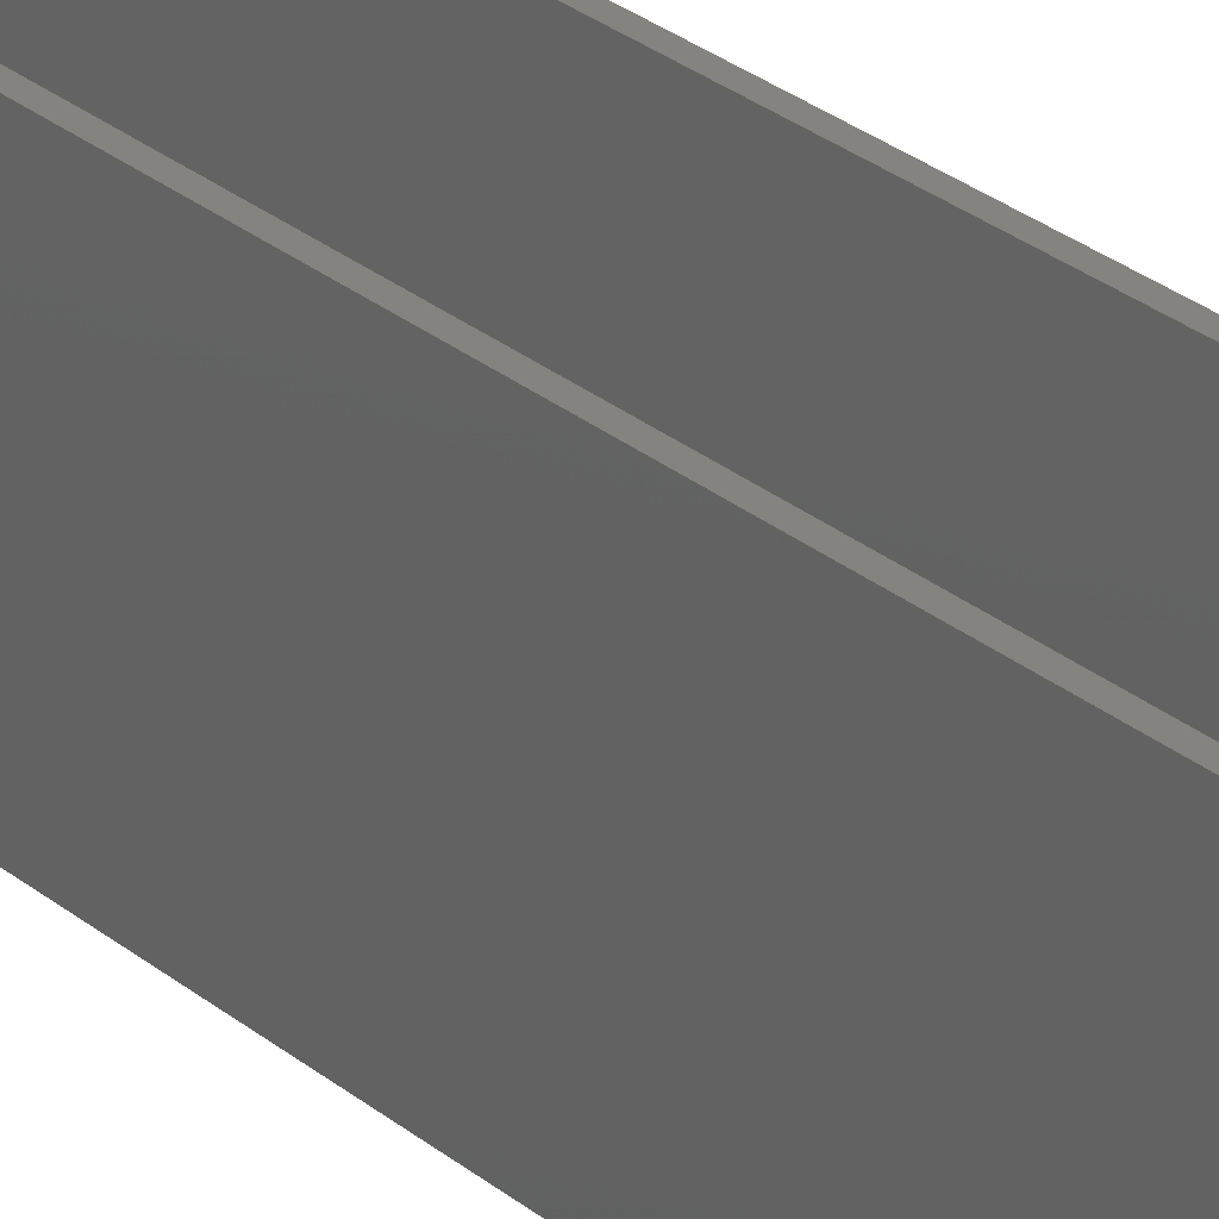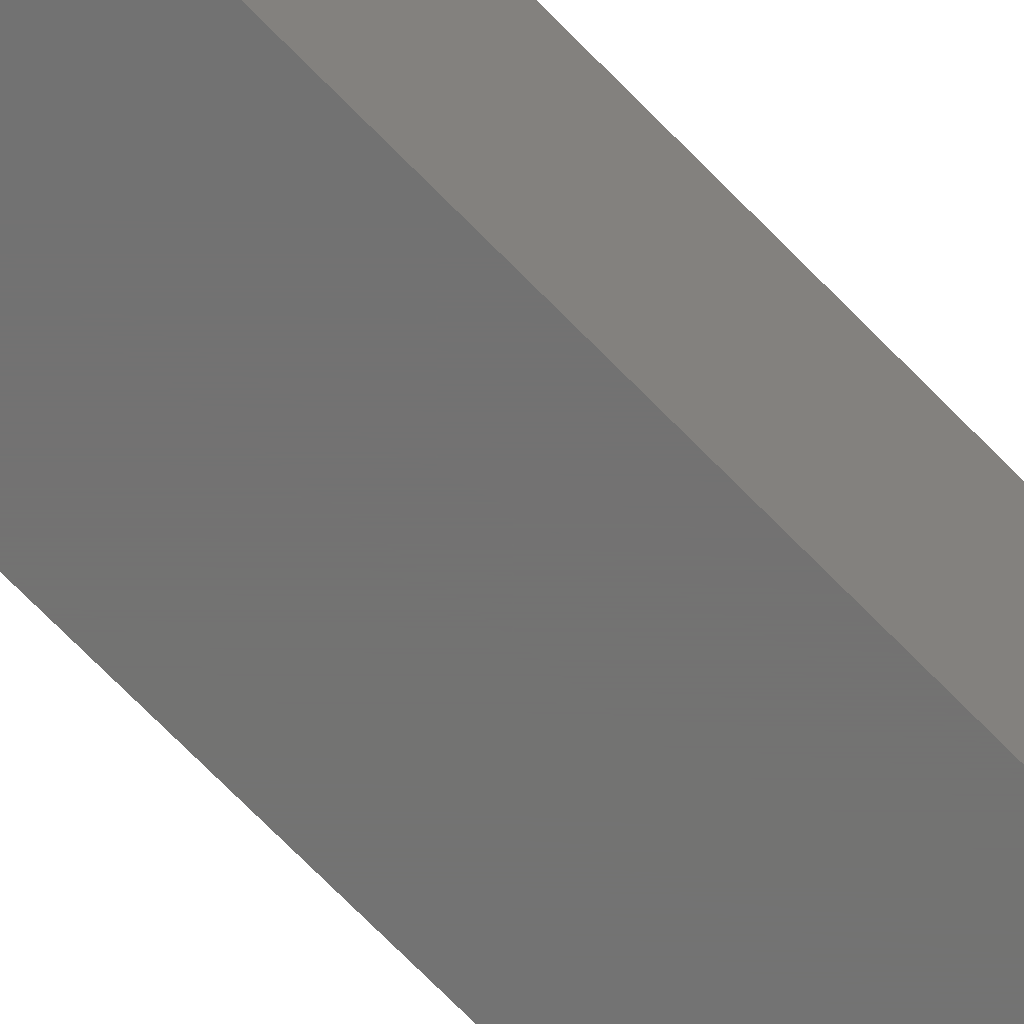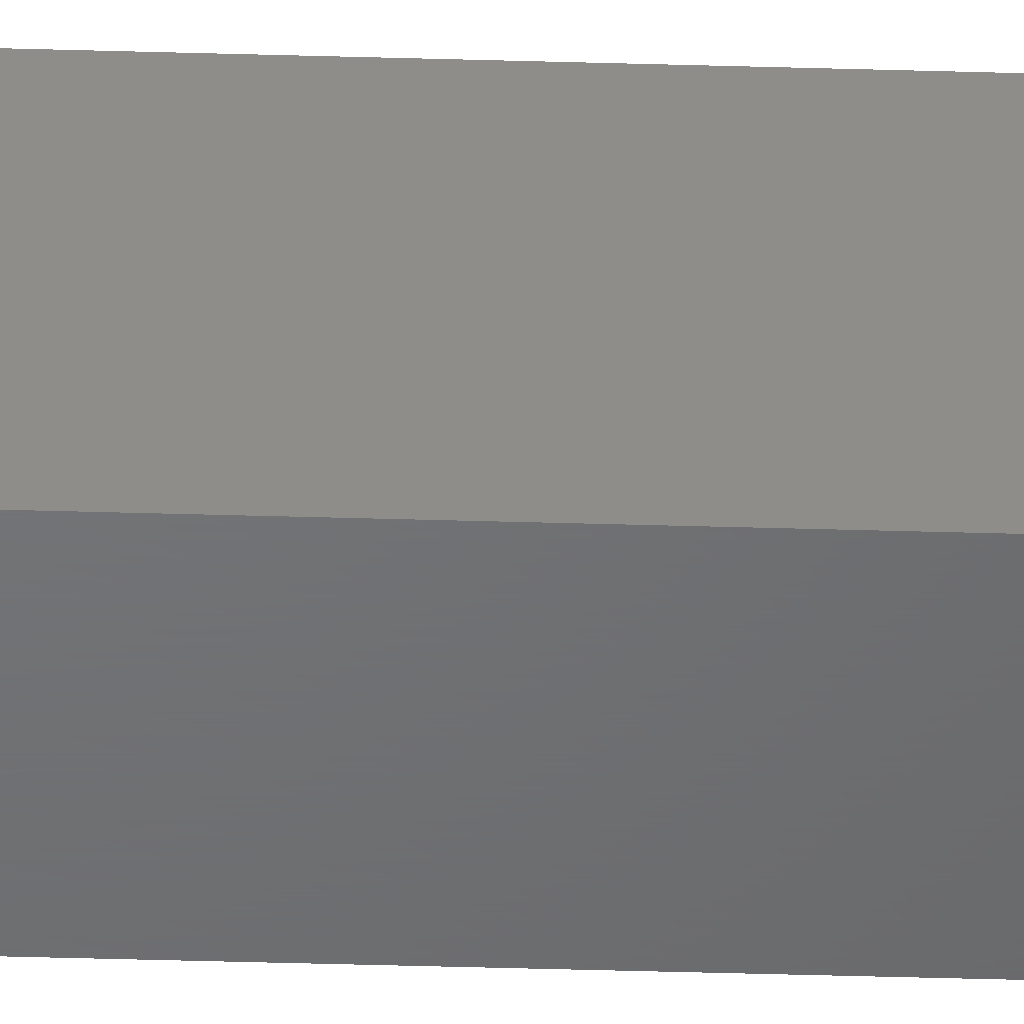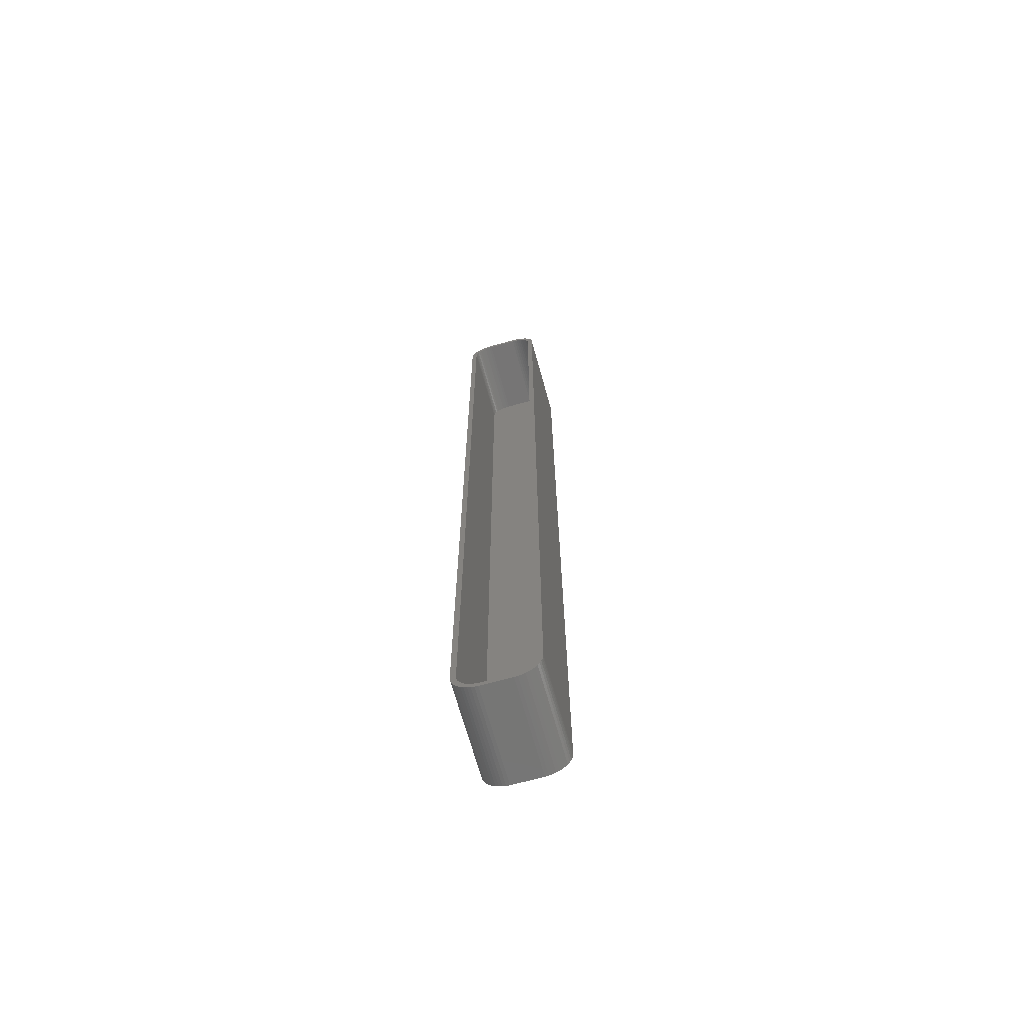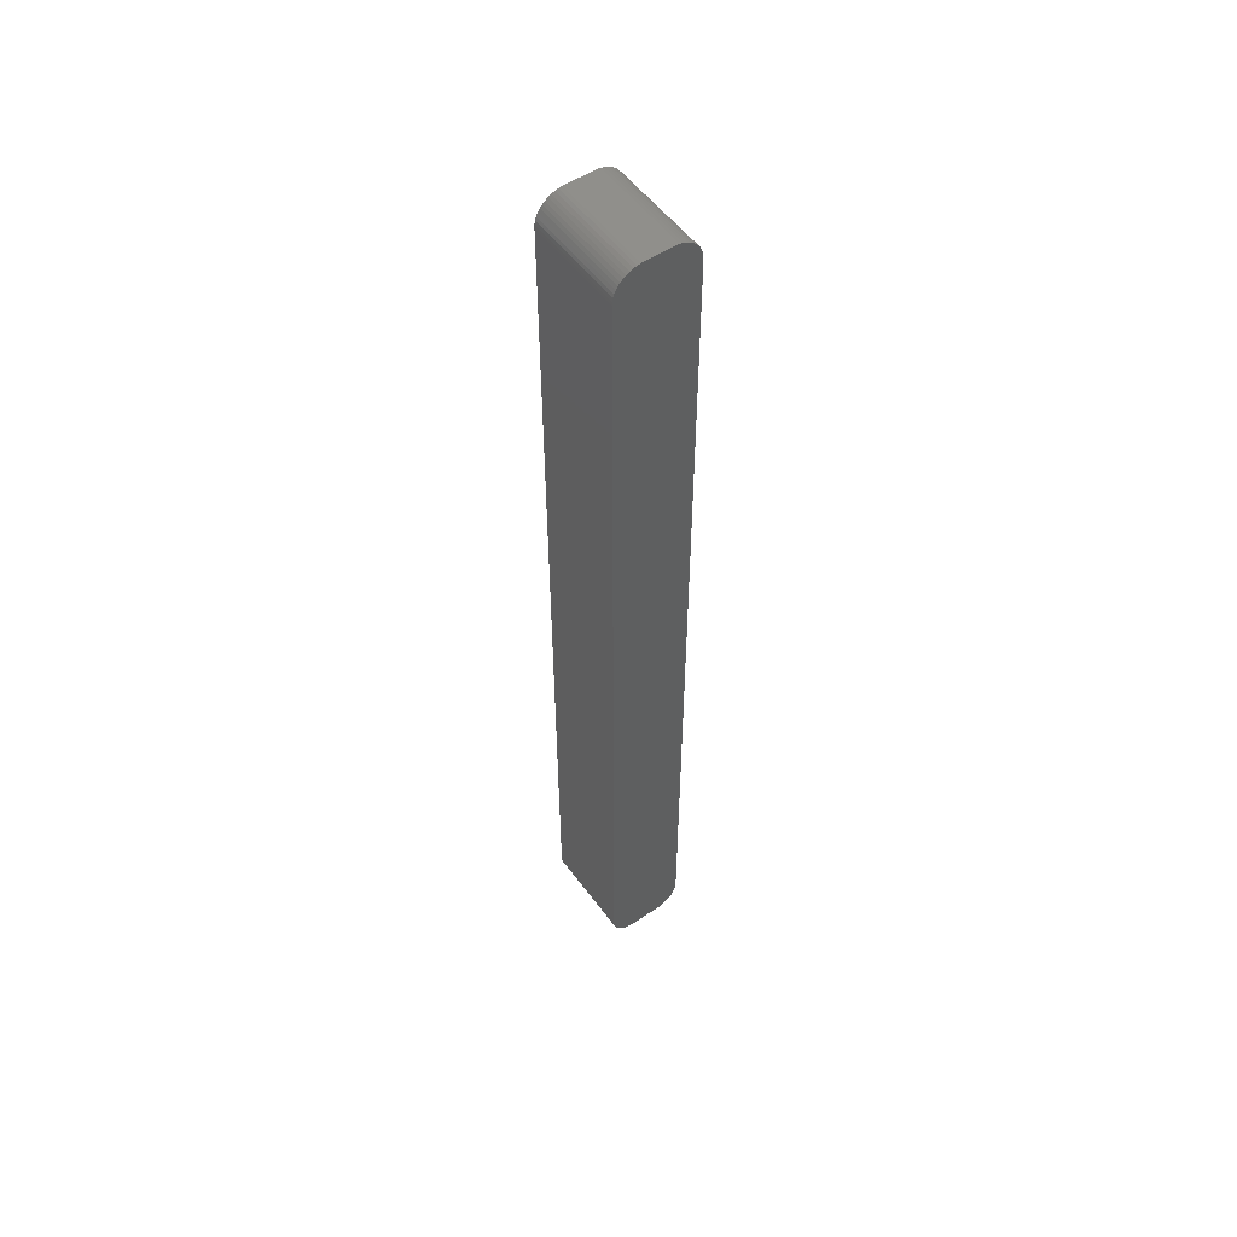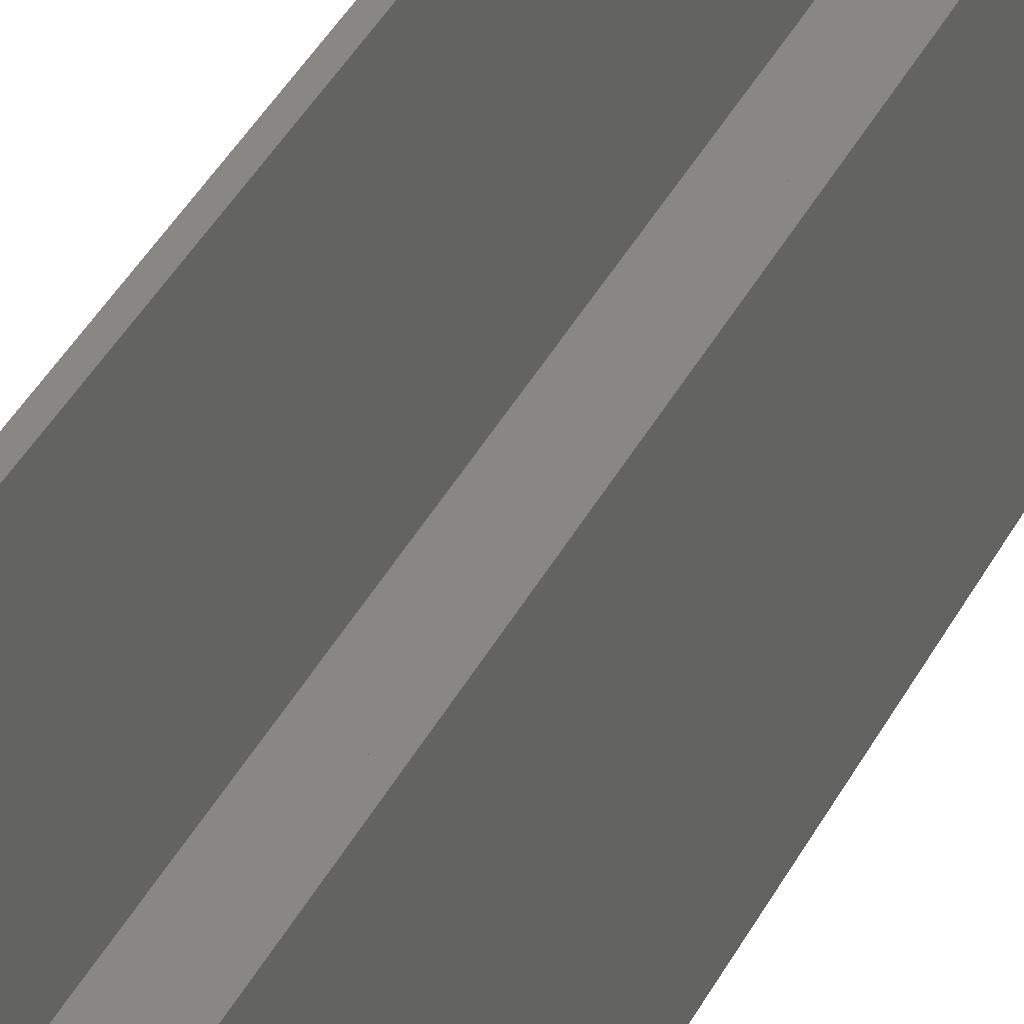
<metadata>
{"format":"stl","ext":"stl","renderer":"f3d","projection":"perspective","resolution":1024,"background":"white","views":[{"elev":18.7,"azim":-29.0,"up":"+Z"},{"elev":-64.6,"azim":-137.0,"up":"+Z"},{"elev":-49.0,"azim":88.2,"up":"+Z"},{"elev":-68.0,"azim":15.5,"up":"+Y"},{"elev":53.7,"azim":144.4,"up":"+Y"},{"elev":24.9,"azim":-162.8,"up":"+Z"}]}
</metadata>
<code>
# stl→obj: 208 verts, 412 faces
v 7.461 -85.63 18
v 7.5 -85 0
v 7.5 -85 18
v 7.461 -85.63 0
v 2.814 89.99 0
v -2.814 89.99 18
v 2.814 89.99 18
v -2.814 89.99 0
v 6.5 85 18
v 7.5 85 18
v 7.461 85.63 18
v 6.468 85.5 18
v 7.343 86.24 18
v 6.5 -85 18
v 6.374 85.99 18
v 7.149 86.84 18
v 6.219 86.47 18
v 6.882 87.41 18
v 6.468 -85.5 18
v 6.005 86.93 18
v 6.545 87.94 18
v 7.343 -86.24 18
v 6.374 -85.99 18
v 5.736 87.35 18
v 6.145 88.42 18
v 5.416 87.74 18
v 5.687 88.85 18
v 5.05 88.08 18
v 5.179 89.22 18
v 4.643 88.38 18
v 4.629 89.52 18
v 4.203 88.62 18
v 4.045 89.76 18
v 3.736 88.8 18
v 3.437 89.91 18
v 3.25 88.93 18
v 2.751 88.99 18
v -2.751 88.99 18
v -3.25 88.93 18
v -3.437 89.91 18
v -3.736 88.8 18
v -4.045 89.76 18
v -4.203 88.62 18
v -4.629 89.52 18
v -4.643 88.38 18
v -5.179 89.22 18
v -5.05 88.08 18
v -5.687 88.85 18
v -5.416 87.74 18
v -6.145 88.42 18
v -5.736 87.35 18
v -6.545 87.94 18
v -6.005 86.93 18
v -6.882 87.41 18
v -6.219 86.47 18
v -7.343 86.24 18
v -6.374 85.99 18
v -7.149 86.84 18
v 7.149 -86.84 18
v 6.219 -86.47 18
v 6.882 -87.41 18
v 6.005 -86.93 18
v 6.545 -87.94 18
v 5.736 -87.35 18
v 6.145 -88.42 18
v 5.416 -87.74 18
v 5.687 -88.85 18
v 5.05 -88.08 18
v 5.179 -89.22 18
v 4.643 -88.38 18
v 4.629 -89.52 18
v 4.203 -88.62 18
v 4.045 -89.76 18
v 3.736 -88.8 18
v 3.437 -89.91 18
v 3.25 -88.93 18
v 2.814 -89.99 18
v 2.751 -88.99 18
v -2.751 -88.99 18
v -2.814 -89.99 18
v -3.25 -88.93 18
v -3.437 -89.91 18
v -3.736 -88.8 18
v -4.045 -89.76 18
v -4.203 -88.62 18
v -4.629 -89.52 18
v -4.643 -88.38 18
v -5.179 -89.22 18
v -5.05 -88.08 18
v -5.687 -88.85 18
v -5.416 -87.74 18
v -6.145 -88.42 18
v -5.736 -87.35 18
v -6.545 -87.94 18
v -6.005 -86.93 18
v -6.882 -87.41 18
v -6.219 -86.47 18
v -7.149 -86.84 18
v -6.374 -85.99 18
v -7.343 -86.24 18
v -6.468 -85.5 18
v -7.461 -85.63 18
v -6.5 -85 18
v -6.5 85 18
v -7.5 85 18
v -6.468 85.5 18
v -7.5 -85 18
v -7.461 85.63 18
v 7.149 86.84 0
v 7.343 86.24 0
v -7.461 85.63 0
v -7.343 86.24 0
v -7.461 -85.63 0
v -7.5 -85 0
v -4.045 89.76 0
v -4.629 89.52 0
v 4.045 89.76 0
v 3.437 89.91 0
v -7.5 85 0
v -5.687 88.85 0
v -6.145 88.42 0
v -5.179 89.22 0
v 4.629 89.52 0
v 5.179 89.22 0
v 7.461 85.63 0
v 6.145 88.42 0
v 6.545 87.94 0
v 7.5 85 0
v -4.629 -89.52 0
v -4.045 -89.76 0
v 2.814 -89.99 0
v 7.343 -86.24 0
v 7.149 -86.84 0
v 6.882 -87.41 0
v 6.545 -87.94 0
v 6.145 -88.42 0
v 5.687 -88.85 0
v 6.882 87.41 0
v 5.179 -89.22 0
v 4.629 -89.52 0
v 4.045 -89.76 0
v 5.687 88.85 0
v 3.437 -89.91 0
v -2.814 -89.99 0
v -3.437 -89.91 0
v -3.437 89.91 0
v -5.179 -89.22 0
v -5.687 -88.85 0
v -6.145 -88.42 0
v -6.545 -87.94 0
v -6.882 -87.41 0
v -7.149 -86.84 0
v -6.545 87.94 0
v -7.343 -86.24 0
v -6.882 87.41 0
v -7.149 86.84 0
v 2.751 88.99 2
v 3.25 88.93 2
v 6.468 85.5 2
v 6.374 85.99 2
v -4.643 88.38 2
v -4.203 88.62 2
v 6.5 85 2
v -6.5 85 2
v 6.5 -85 2
v -6.5 -85 2
v 6.219 86.47 2
v 2.751 -88.99 2
v 6.005 86.93 2
v 6.468 -85.5 2
v 5.736 87.35 2
v 6.374 -85.99 2
v 5.416 87.74 2
v 6.219 -86.47 2
v 5.05 88.08 2
v 6.005 -86.93 2
v 4.643 88.38 2
v 5.736 -87.35 2
v 4.203 88.62 2
v 5.416 -87.74 2
v 3.736 88.8 2
v 5.05 -88.08 2
v 4.643 -88.38 2
v 4.203 -88.62 2
v -2.751 88.99 2
v 3.736 -88.8 2
v -3.25 88.93 2
v 3.25 -88.93 2
v -3.736 88.8 2
v -2.751 -88.99 2
v -3.25 -88.93 2
v -3.736 -88.8 2
v -5.05 88.08 2
v -4.203 -88.62 2
v -5.416 87.74 2
v -4.643 -88.38 2
v -5.736 87.35 2
v -5.05 -88.08 2
v -6.005 86.93 2
v -5.416 -87.74 2
v -6.219 86.47 2
v -5.736 -87.35 2
v -6.374 85.99 2
v -6.005 -86.93 2
v -6.468 85.5 2
v -6.219 -86.47 2
v -6.374 -85.99 2
v -6.468 -85.5 2
f 1 2 3
f 2 1 4
f 5 6 7
f 6 5 8
f 9 10 11
f 10 9 3
f 12 11 13
f 14 3 9
f 15 13 16
f 3 14 1
f 17 16 18
f 19 1 14
f 20 18 21
f 1 19 22
f 23 22 19
f 11 12 9
f 13 15 12
f 16 17 15
f 24 21 25
f 18 20 17
f 21 24 20
f 26 25 27
f 25 26 24
f 28 27 29
f 27 28 26
f 29 30 28
f 31 30 29
f 31 32 30
f 33 32 31
f 33 34 32
f 35 34 33
f 35 36 34
f 7 36 35
f 7 37 36
f 7 38 37
f 6 38 7
f 6 39 38
f 40 39 6
f 40 41 39
f 42 41 40
f 42 43 41
f 44 43 42
f 44 45 43
f 46 45 44
f 45 46 47
f 48 47 46
f 47 48 49
f 50 49 48
f 49 50 51
f 52 51 50
f 51 52 53
f 54 53 52
f 53 54 55
f 56 57 58
f 55 58 57
f 58 55 54
f 22 23 59
f 60 59 23
f 59 60 61
f 62 61 60
f 61 62 63
f 64 63 62
f 63 64 65
f 66 65 64
f 65 66 67
f 68 67 66
f 67 68 69
f 70 69 68
f 70 71 69
f 72 71 70
f 72 73 71
f 74 73 72
f 74 75 73
f 76 75 74
f 76 77 75
f 78 77 76
f 79 77 78
f 79 80 77
f 81 80 79
f 81 82 80
f 83 82 81
f 83 84 82
f 85 84 83
f 85 86 84
f 87 86 85
f 88 87 89
f 87 88 86
f 90 89 91
f 89 90 88
f 92 91 93
f 94 93 95
f 91 92 90
f 96 95 97
f 98 97 99
f 100 99 101
f 93 94 92
f 102 101 103
f 104 105 103
f 57 56 106
f 107 103 105
f 108 106 56
f 102 103 107
f 106 108 104
f 95 96 94
f 104 108 105
f 97 98 96
f 99 100 98
f 101 102 100
f 13 109 16
f 109 13 110
f 111 56 112
f 56 111 108
f 113 107 114
f 107 113 102
f 115 44 42
f 44 115 116
f 117 35 33
f 35 117 118
f 118 7 35
f 7 118 5
f 119 108 111
f 108 119 105
f 120 50 48
f 50 120 121
f 116 46 44
f 46 116 122
f 123 33 31
f 33 123 117
f 124 31 29
f 31 124 123
f 11 110 13
f 110 11 125
f 21 126 25
f 126 21 127
f 3 128 10
f 128 3 2
f 129 84 86
f 84 129 130
f 114 105 119
f 105 114 107
f 131 2 4
f 2 114 128
f 131 4 132
f 119 128 114
f 131 132 133
f 5 128 119
f 131 133 134
f 128 5 125
f 131 134 135
f 125 5 110
f 131 135 136
f 110 5 109
f 131 136 137
f 109 5 138
f 131 137 139
f 138 5 127
f 131 139 140
f 127 5 126
f 131 140 141
f 126 5 142
f 131 141 143
f 142 5 124
f 2 131 114
f 124 5 123
f 114 131 144
f 123 5 117
f 114 144 145
f 117 5 118
f 114 145 130
f 5 119 8
f 114 130 129
f 8 119 146
f 114 129 147
f 146 119 115
f 114 147 148
f 115 119 116
f 114 148 149
f 116 119 122
f 114 149 150
f 122 119 120
f 114 150 151
f 120 119 121
f 114 151 152
f 121 119 153
f 114 152 154
f 153 119 155
f 114 154 113
f 155 119 156
f 156 119 112
f 112 119 111
f 146 42 40
f 42 146 115
f 8 40 6
f 40 8 146
f 10 125 11
f 125 10 128
f 18 127 21
f 127 18 138
f 16 138 18
f 138 16 109
f 141 71 73
f 71 141 140
f 65 135 63
f 135 65 136
f 149 94 150
f 94 149 92
f 153 50 121
f 50 153 52
f 126 27 25
f 27 126 142
f 144 77 80
f 77 144 131
f 142 29 27
f 29 142 124
f 140 69 71
f 69 140 139
f 59 132 22
f 132 59 133
f 22 4 1
f 4 22 132
f 130 82 84
f 82 130 145
f 148 88 90
f 88 148 147
f 154 102 113
f 102 154 100
f 156 54 155
f 54 156 58
f 137 65 67
f 65 137 136
f 63 134 61
f 134 63 135
f 145 80 82
f 80 145 144
f 149 90 92
f 90 149 148
f 150 96 151
f 96 150 94
f 152 100 154
f 100 152 98
f 151 98 152
f 98 151 96
f 122 48 46
f 48 122 120
f 112 58 156
f 58 112 56
f 155 52 153
f 52 155 54
f 143 73 75
f 73 143 141
f 131 75 77
f 75 131 143
f 61 133 59
f 133 61 134
f 147 86 88
f 86 147 129
f 139 67 69
f 67 139 137
f 157 36 37
f 36 157 158
f 159 15 160
f 15 159 12
f 161 43 45
f 43 161 162
f 157 163 159
f 163 164 165
f 157 159 160
f 166 165 164
f 157 160 167
f 168 165 166
f 157 167 169
f 165 168 170
f 157 169 171
f 170 168 172
f 157 171 173
f 172 168 174
f 157 173 175
f 174 168 176
f 157 175 177
f 176 168 178
f 157 177 179
f 178 168 180
f 157 179 181
f 180 168 182
f 157 181 158
f 182 168 183
f 163 157 164
f 183 168 184
f 164 157 185
f 184 168 186
f 164 185 187
f 186 168 188
f 164 187 189
f 168 166 190
f 164 189 162
f 190 166 191
f 164 162 161
f 191 166 192
f 164 161 193
f 192 166 194
f 164 193 195
f 194 166 196
f 164 195 197
f 196 166 198
f 164 197 199
f 198 166 200
f 164 199 201
f 200 166 202
f 164 201 203
f 202 166 204
f 164 203 205
f 204 166 206
f 206 166 207
f 207 166 208
f 185 37 38
f 37 185 157
f 162 41 43
f 41 162 189
f 53 197 51
f 197 53 199
f 165 9 163
f 9 165 14
f 193 45 47
f 45 193 161
f 51 195 49
f 195 51 197
f 181 32 34
f 32 181 179
f 179 30 32
f 30 179 177
f 171 26 173
f 26 171 24
f 160 17 167
f 17 160 15
f 174 23 172
f 23 174 60
f 194 87 85
f 87 194 196
f 101 166 103
f 166 101 208
f 103 164 104
f 164 103 166
f 57 201 55
f 201 57 203
f 104 205 106
f 205 104 164
f 189 39 41
f 39 189 187
f 187 38 39
f 38 187 185
f 158 34 36
f 34 158 181
f 169 24 171
f 24 169 20
f 168 79 78
f 79 168 190
f 55 199 53
f 199 55 201
f 177 28 30
f 28 177 175
f 163 12 159
f 12 163 9
f 167 20 169
f 20 167 17
f 170 14 165
f 14 170 19
f 180 64 178
f 64 180 66
f 192 85 83
f 85 192 194
f 191 83 81
f 83 191 192
f 195 47 49
f 47 195 193
f 175 26 28
f 26 175 173
f 172 19 170
f 19 172 23
f 188 78 76
f 78 188 168
f 186 76 74
f 76 186 188
f 184 74 72
f 74 184 186
f 178 62 176
f 62 178 64
f 95 206 97
f 206 95 204
f 198 91 89
f 91 198 200
f 190 81 79
f 81 190 191
f 183 72 70
f 72 183 184
f 176 60 174
f 60 176 62
f 99 208 101
f 208 99 207
f 97 207 99
f 207 97 206
f 196 89 87
f 89 196 198
f 106 203 57
f 203 106 205
f 93 204 95
f 204 93 202
f 91 202 93
f 202 91 200
f 180 68 66
f 68 180 182
f 182 70 68
f 70 182 183

</code>
